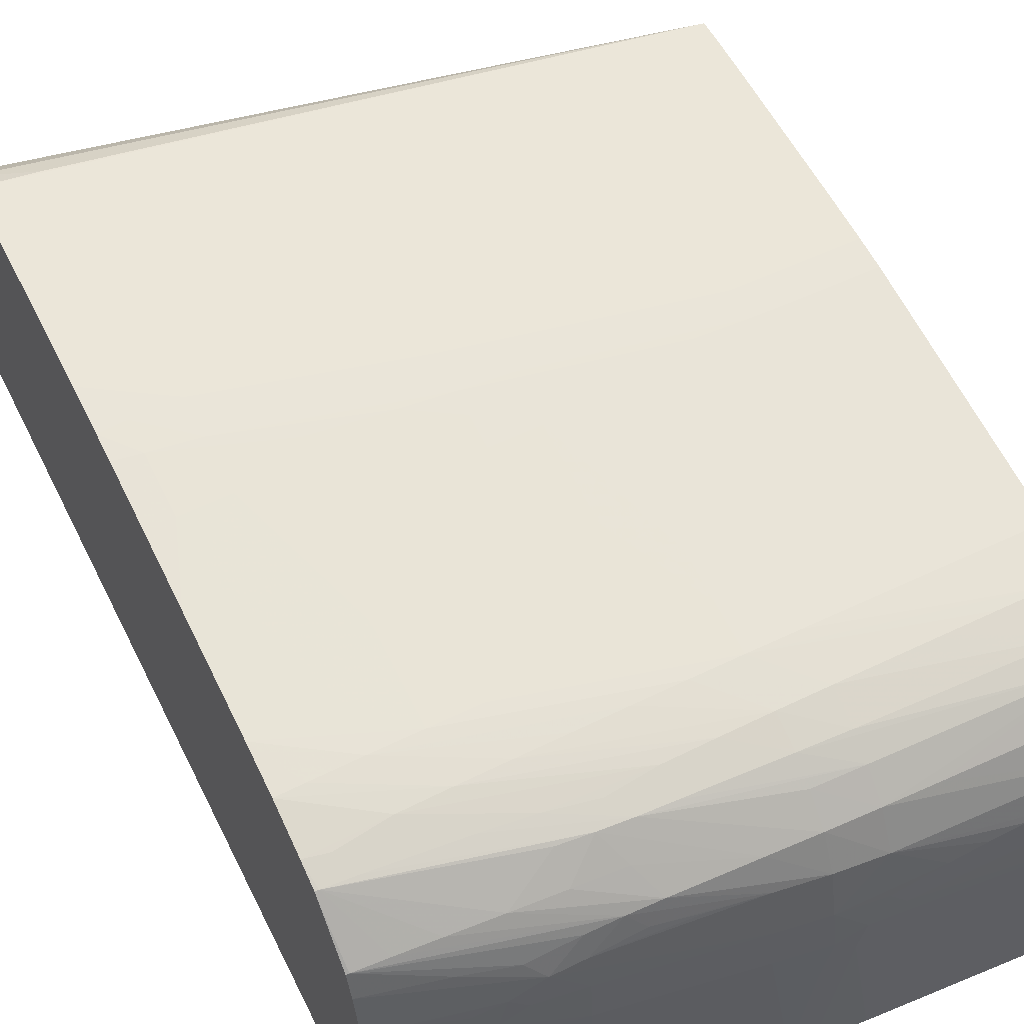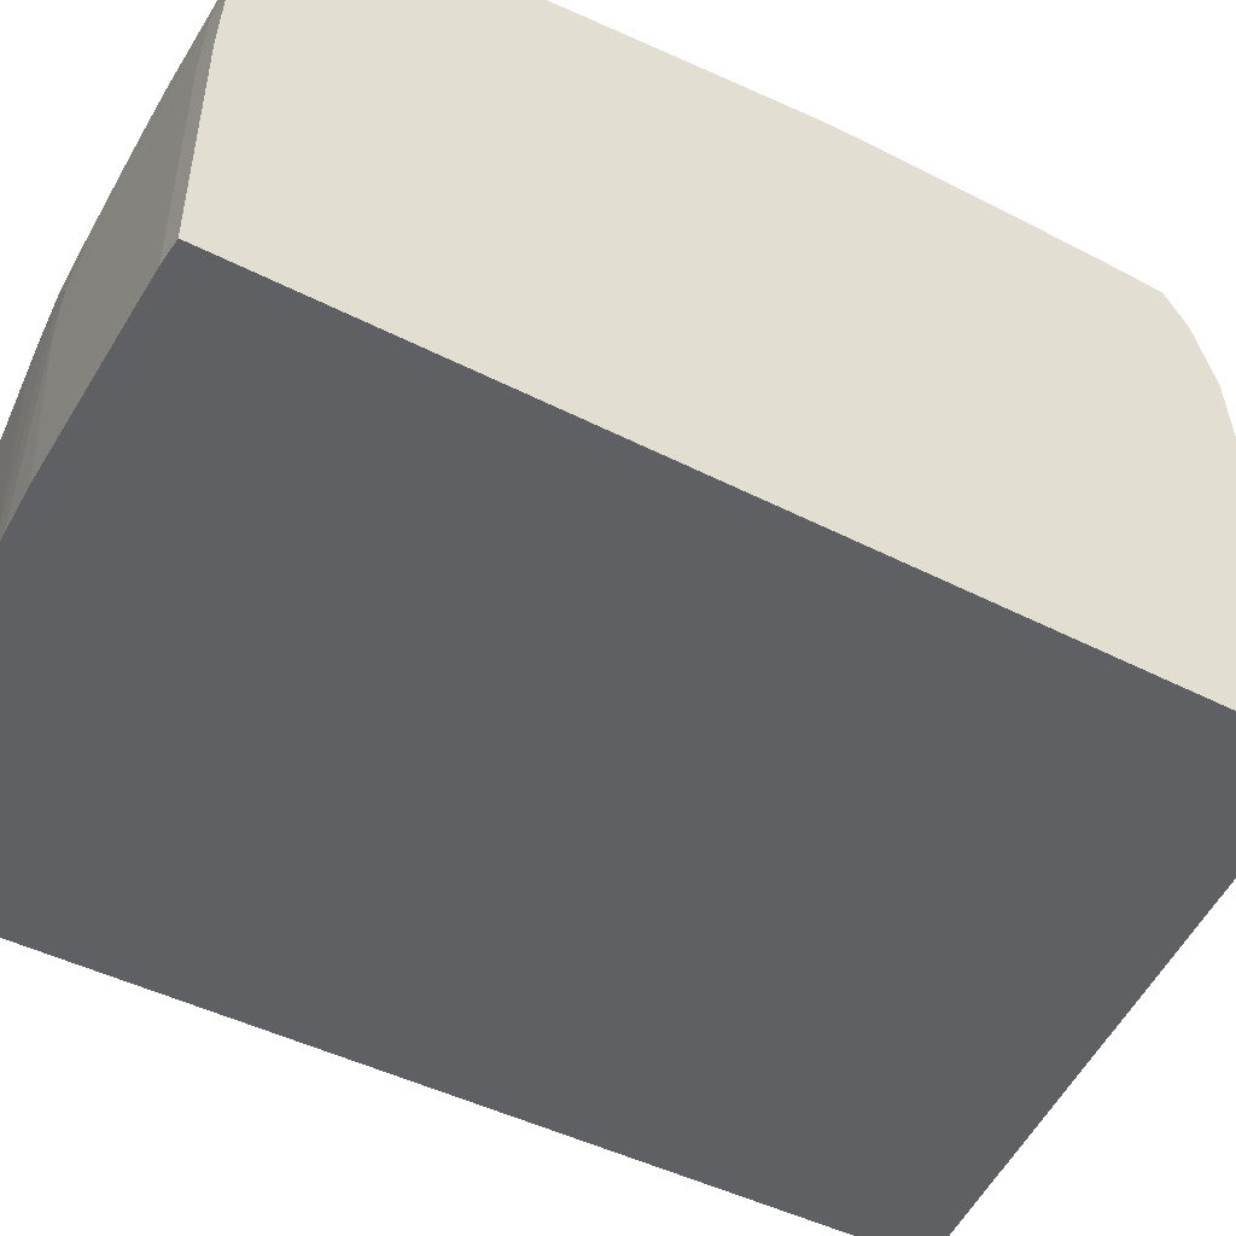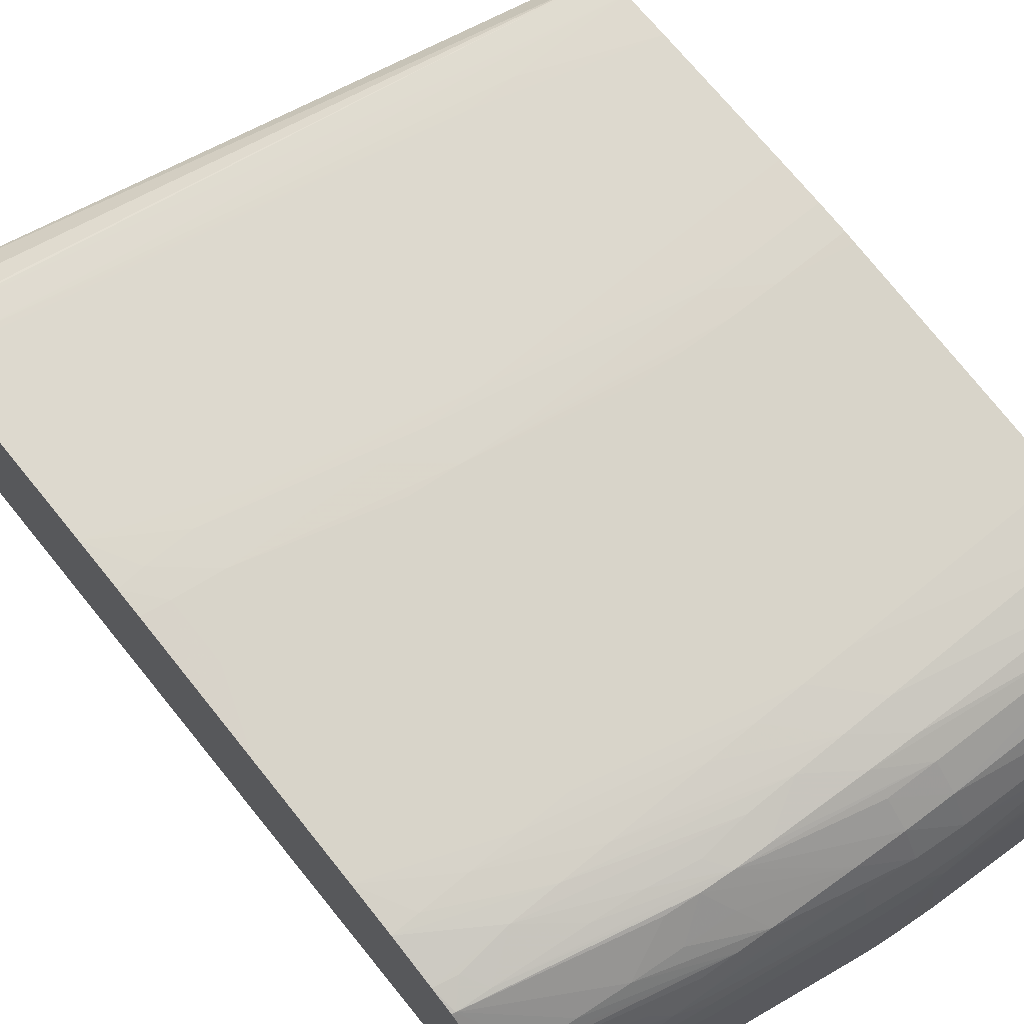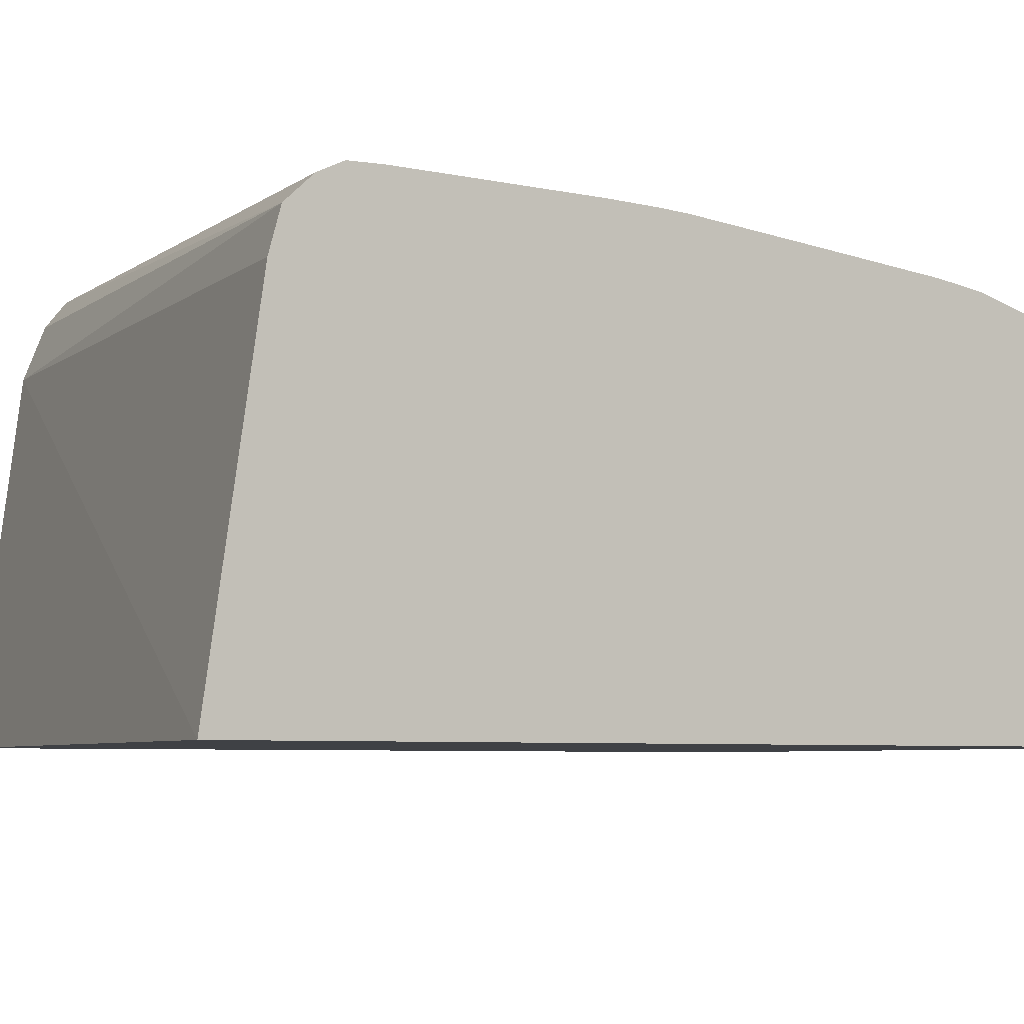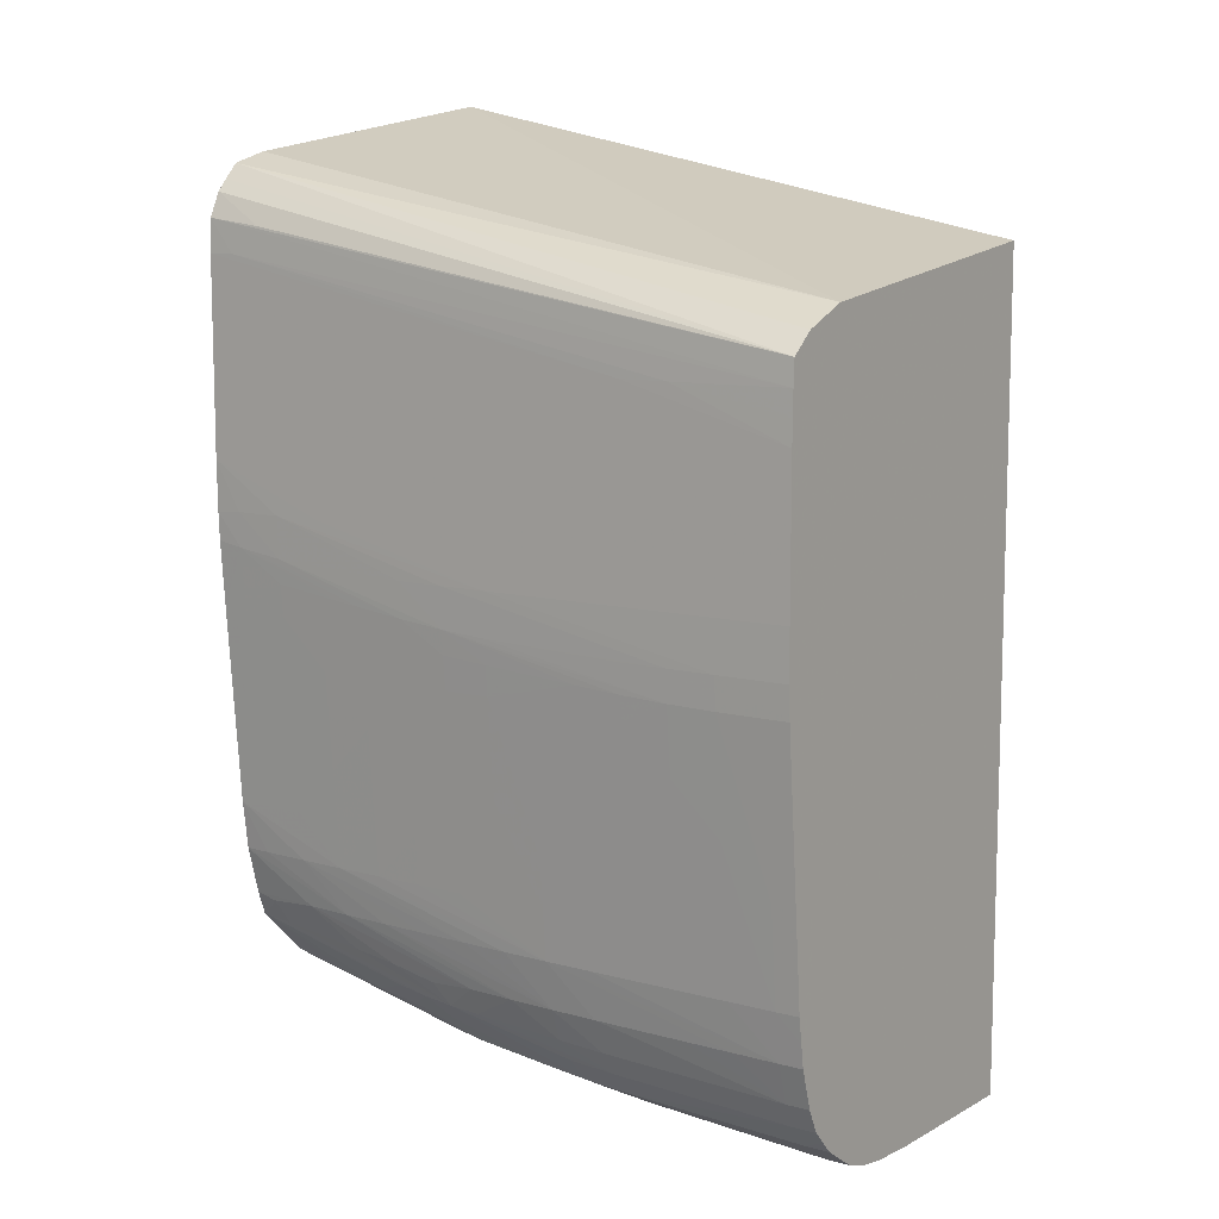
<metadata>
{"format":"obj","ext":"obj","renderer":"f3d","projection":"perspective","resolution":1024,"background":"white","views":[{"elev":56.8,"azim":153.7,"up":"+Y"},{"elev":-42.9,"azim":-121.8,"up":"+Y"},{"elev":71.8,"azim":140.9,"up":"+Y"},{"elev":-5.4,"azim":54.2,"up":"+Y"},{"elev":9.8,"azim":-145.4,"up":"+Z"}]}
</metadata>
<code>
v 0.0261 0.009609 -0.06109
v 0.0261 0.02299 -0.06314
v 1.875e-05 0.02299 -0.06835
v 1.875e-05 0.009609 -0.06653
v 0.0261 0.009609 -0.09721
v 0.0261 0.02457 -0.0636
v 1.875e-05 0.02499 -0.06918
v 1.875e-05 0.009609 -0.1007
v 0.02253 0.009609 -0.09818
v 0.0261 0.01023 -0.09719
v 0.0261 0.02512 -0.0642
v 1.875e-05 0.02601 -0.07002
v 1.875e-05 0.02551 -0.06961
v 1.875e-05 0.011 -0.1007
v 0.001002 0.009609 -0.1007
v 0.02099 0.009609 -0.09853
v 0.0222 0.01499 -0.09809
v 0.02344 0.011 -0.09789
v 0.0261 0.01699 -0.09696
v 0.0261 0.02557 -0.06469
v 1.875e-05 0.02604 -0.07054
v 0.02371 0.02602 -0.06599
v 0.0261 0.02604 -0.06568
v 1.875e-05 0.013 -0.1006
v 0.001002 0.011 -0.1007
v 0.002388 0.009609 -0.1007
v 0.01899 0.009609 -0.09889
v 0.01899 0.01499 -0.09871
v 0.01899 0.01699 -0.09865
v 0.02099 0.01699 -0.09828
v 0.02201 0.01804 -0.09804
v 0.02208 0.01699 -0.09806
v 0.02308 0.01699 -0.09779
v 0.02499 0.01699 -0.09727
v 0.0261 0.01788 -0.09689
v 1.875e-05 0.02606 -0.07105
v 0.0261 0.0261 -0.06705
v 0.02499 0.0261 -0.06705
v 1.875e-05 0.01699 -0.1005
v 0.001002 0.013 -0.1006
v 0.001002 0.01699 -0.1005
v 0.006389 0.009609 -0.1005
v 0.01499 0.009609 -0.09953
v 0.013 0.01499 -0.09968
v 0.01899 0.01899 -0.09849
v 0.013 0.01699 -0.09961
v 0.02096 0.01882 -0.09816
v 0.02162 0.01937 -0.09796
v 0.0228 0.01882 -0.09772
v 0.02499 0.01899 -0.09711
v 0.0261 0.01899 -0.0968
v 0.003001 0.02608 -0.07105
v 1.875e-05 0.02608 -0.07206
v 0.0261 0.0261 -0.07505
v 0.006999 0.0261 -0.07105
v 0.005 0.02609 -0.07105
v 1.875e-05 0.01899 -0.1003
v 0.005 0.01699 -0.1003
v 0.009039 0.01693 -0.1001
v 0.001002 0.01899 -0.1003
v 0.008401 0.01818 -0.1001
v 0.009734 0.01755 -0.1
v 0.008998 0.009609 -0.1003
v 0.01192 0.009609 -0.1
v 0.02028 0.02018 -0.09809
v 0.013 0.01899 -0.09946
v 0.01122 0.01499 -0.09994
v 0.01083 0.01693 -0.09992
v 0.011 0.01899 -0.09975
v 0.0261 0.02089 -0.09637
v 1.875e-05 0.0261 -0.07305
v 0.0261 0.02606 -0.07712
v 0.02499 0.02608 -0.07704
v 0.02299 0.0261 -0.07704
v 0.02099 0.0261 -0.07704
v 1.875e-05 0.01964 -0.1002
v 0.001002 0.0203 -0.1001
v 0.003001 0.02013 -0.1001
v 0.004226 0.02003 -0.1
v 0.005559 0.0198 -0.1
v 0.003001 0.01899 -0.1002
v 0.006999 0.01949 -0.09997
v 0.009039 0.0189 -0.09993
v 0.01006 0.01622 -0.1
v 0.01102 0.009609 -0.1001
v 0.01022 0.01499 -0.1001
v 0.01074 0.011 -0.1001
v 0.01899 0.02052 -0.0982
v 0.01899 0.02151 -0.09784
v 0.02096 0.0209 -0.09767
v 0.02299 0.02099 -0.09714
v 0.013 0.02099 -0.09897
v 0.008998 0.02099 -0.09942
v 0.011 0.02099 -0.09924
v 0.02598 0.02199 -0.09603
v 0.0261 0.02194 -0.09602
v 1.875e-05 0.0261 -0.07904
v 0.0261 0.02601 -0.07826
v 0.02499 0.02603 -0.07846
v 0.02299 0.02604 -0.07874
v 0.01699 0.02608 -0.07904
v 0.01499 0.02609 -0.07904
v 0.013 0.0261 -0.07904
v 1.875e-05 0.0203 -0.1001
v 1.875e-05 0.02079 -0.09995
v 0.001002 0.0213 -0.09977
v 0.01698 0.0211 -0.09833
v 0.01764 0.02184 -0.09797
v 0.01499 0.02099 -0.09866
v 0.01631 0.02205 -0.09808
v 0.008998 0.02258 -0.09854
v 0.011 0.02248 -0.09845
v 0.013 0.02233 -0.09831
v 0.02465 0.02218 -0.09619
v 0.02596 0.02398 -0.09403
v 0.0261 0.02383 -0.09414
v 1.875e-05 0.02609 -0.08006
v 0.0261 0.02597 -0.07872
v 0.0261 0.02584 -0.08034
v 0.0261 0.02578 -0.08104
v 0.02499 0.02581 -0.08104
v 0.02299 0.02597 -0.07974
v 0.02022 0.02599 -0.0801
v 0.01899 0.02601 -0.08025
v 0.01699 0.02603 -0.08049
v 0.01499 0.02604 -0.08069
v 0.013 0.02604 -0.08083
v 0.005 0.02607 -0.08104
v 0.003001 0.02607 -0.08104
v 1.875e-05 0.0213 -0.09977
v 0.001002 0.0228 -0.09876
v 0.006999 0.02263 -0.09859
v 0.02099 0.02266 -0.09664
v 0.02299 0.02241 -0.0964
v 0.017 0.023 -0.09703
v 0.01899 0.02285 -0.09684
v 0.001002 0.0238 -0.09771
v 0.008998 0.02358 -0.09745
v 0.011 0.02348 -0.09737
v 0.01635 0.02402 -0.09608
v 0.01768 0.02395 -0.09596
v 0.01899 0.02385 -0.0958
v 0.02462 0.02406 -0.09415
v 0.02517 0.02434 -0.09323
v 0.0261 0.02432 -0.09302
v 0.0261 0.02397 -0.09399
v 1.875e-05 0.02607 -0.08104
v 0.0261 0.02552 -0.08415
v 0.02499 0.02564 -0.08304
v 0.02299 0.02586 -0.08104
v 0.02099 0.02573 -0.08304
v 0.01899 0.02592 -0.08124
v 0.01699 0.02581 -0.08304
v 0.01499 0.02596 -0.08169
v 0.013 0.02598 -0.08183
v 0.008998 0.026 -0.08211
v 0.006999 0.02601 -0.08223
v 0.005 0.02601 -0.08232
v 0.006999 0.02606 -0.08104
v 0.003001 0.02602 -0.08235
v 1.875e-05 0.0228 -0.09876
v 1.875e-05 0.02329 -0.09824
v 1.875e-05 0.0238 -0.09771
v 1.875e-05 0.02403 -0.09721
v 0.001002 0.02428 -0.0967
v 0.008998 0.02421 -0.09646
v 0.011 0.02418 -0.09637
v 0.01499 0.02407 -0.09615
v 0.01499 0.02448 -0.09503
v 0.01701 0.0243 -0.09519
v 0.01899 0.02429 -0.0948
v 0.02099 0.02423 -0.09454
v 0.02299 0.0246 -0.09304
v 0.0261 0.02484 -0.09104
v 1.875e-05 0.02602 -0.08235
v 0.0261 0.02518 -0.08815
v 0.0261 0.02511 -0.08904
v 0.02299 0.02518 -0.08904
v 0.02099 0.02539 -0.08704
v 0.01899 0.0256 -0.08504
v 0.01499 0.02585 -0.08304
v 0.01899 0.02527 -0.08904
v 0.013 0.02587 -0.08304
v 0.01082 0.02591 -0.08284
v 0.011 0.02572 -0.08504
v 0.011 0.02538 -0.08904
v 0.006999 0.02592 -0.08322
v 0.006999 0.02559 -0.08704
v 0.005 0.02593 -0.08332
v 0.003001 0.02578 -0.08504
v 0.001002 0.02544 -0.08904
v 0.001002 0.02578 -0.08504
v 1.875e-05 0.02597 -0.08286
v 1.875e-05 0.02428 -0.0967
v 1.875e-05 0.02453 -0.09588
v 0.001002 0.02479 -0.09503
v 0.003001 0.02476 -0.09503
v 0.005 0.02474 -0.09503
v 0.008998 0.0247 -0.09503
v 0.011 0.02465 -0.09503
v 0.013 0.02458 -0.09503
v 0.013 0.02413 -0.09625
v 0.02099 0.02472 -0.09304
v 0.02499 0.02491 -0.09104
v 0.02299 0.025 -0.09104
v 0.02099 0.02506 -0.09104
v 0.01499 0.0255 -0.08704
v 0.013 0.02553 -0.08704
v 0.01699 0.0253 -0.08904
v 0.01899 0.02509 -0.09104
v 0.011 0.02521 -0.09104
v 0.008998 0.02557 -0.08704
v 0.008998 0.02523 -0.09104
v 0.005 0.02578 -0.08504
v 0.008998 0.02505 -0.09304
v 0.003001 0.02561 -0.08704
v 0.001002 0.02509 -0.09304
v 1.875e-05 0.02544 -0.08904
v 1.875e-05 0.02552 -0.08806
v 1.875e-05 0.02578 -0.08504
v 1.875e-05 0.02479 -0.09503
v 1.875e-05 0.02494 -0.09405
v 0.003001 0.02508 -0.09304
v 0.011 0.02503 -0.09304
v 0.013 0.02499 -0.09304
v 0.01499 0.02494 -0.09304
v 0.01699 0.02487 -0.09304
v 0.01899 0.0248 -0.09304
v 0.01499 0.02515 -0.09104
v 0.013 0.02518 -0.09104
v 0.01699 0.02512 -0.09104
v 0.005 0.02542 -0.08904
v 1.875e-05 0.02509 -0.09304
f 1 2 3
f 1 3 4
f 1 4 8
f 1 8 15
f 1 15 26
f 1 26 42
f 1 42 63
f 1 63 85
f 1 85 64
f 1 64 43
f 1 43 27
f 1 27 16
f 1 16 9
f 1 9 5
f 1 5 10
f 1 10 19
f 1 19 35
f 1 35 51
f 1 51 70
f 1 70 96
f 1 96 116
f 1 116 146
f 1 146 145
f 1 145 174
f 1 174 177
f 1 177 176
f 1 176 148
f 1 148 120
f 1 120 119
f 1 119 118
f 1 118 98
f 1 98 72
f 1 72 54
f 1 54 37
f 1 37 23
f 1 23 20
f 1 20 11
f 1 11 6
f 1 6 2
f 2 6 3
f 3 6 7
f 3 7 13
f 3 13 12
f 3 12 21
f 3 21 36
f 3 36 53
f 3 53 71
f 3 71 97
f 3 97 117
f 3 117 147
f 3 147 175
f 3 175 193
f 3 193 220
f 3 220 219
f 3 219 218
f 3 218 233
f 3 233 222
f 3 222 221
f 3 221 195
f 3 195 194
f 3 194 164
f 3 164 163
f 3 163 162
f 3 162 161
f 3 161 130
f 3 130 105
f 3 105 104
f 3 104 76
f 3 76 57
f 3 57 39
f 3 39 24
f 3 24 14
f 3 14 8
f 3 8 4
f 5 9 10
f 6 11 12
f 6 12 13
f 6 13 7
f 8 14 25
f 8 25 15
f 9 16 17
f 9 17 18
f 9 18 10
f 10 18 19
f 11 20 12
f 12 20 22
f 12 22 23
f 12 23 21
f 14 24 40
f 14 40 25
f 15 25 26
f 16 27 28
f 16 28 29
f 16 29 30
f 16 30 31
f 16 31 32
f 16 32 17
f 17 32 33
f 17 33 34
f 17 34 19
f 17 19 18
f 19 34 31
f 19 31 35
f 20 23 22
f 21 23 36
f 23 37 38
f 23 38 36
f 24 39 41
f 24 41 40
f 25 40 26
f 26 40 41
f 26 41 42
f 27 43 44
f 27 44 28
f 28 44 46
f 28 46 29
f 29 45 31
f 29 31 30
f 29 46 66
f 29 66 45
f 31 45 47
f 31 47 48
f 31 48 49
f 31 49 50
f 31 50 51
f 31 51 35
f 31 34 33
f 31 33 32
f 36 52 53
f 36 38 52
f 37 54 75
f 37 75 103
f 37 103 97
f 37 97 71
f 37 71 55
f 37 55 38
f 38 55 56
f 38 56 52
f 39 57 60
f 39 60 41
f 41 58 59
f 41 59 42
f 41 60 61
f 41 61 62
f 41 62 58
f 42 59 63
f 43 64 44
f 44 64 46
f 45 65 47
f 45 66 65
f 46 64 67
f 46 67 68
f 46 68 69
f 46 69 66
f 47 65 48
f 48 51 50
f 48 50 49
f 48 65 70
f 48 70 51
f 52 56 53
f 53 56 71
f 54 72 73
f 54 73 74
f 54 74 75
f 55 71 56
f 57 76 60
f 58 62 59
f 59 62 63
f 60 76 77
f 60 77 78
f 60 78 79
f 60 79 80
f 60 80 81
f 60 81 61
f 61 80 82
f 61 82 83
f 61 83 62
f 61 81 80
f 62 83 69
f 62 69 68
f 62 68 84
f 62 84 63
f 63 84 86
f 63 86 87
f 63 87 85
f 64 84 67
f 64 85 84
f 65 66 88
f 65 88 89
f 65 89 90
f 65 90 91
f 65 91 70
f 66 69 92
f 66 92 88
f 67 84 68
f 69 93 94
f 69 94 92
f 69 83 82
f 69 82 93
f 70 95 96
f 70 91 95
f 72 98 99
f 72 99 73
f 73 99 100
f 73 100 74
f 74 100 101
f 74 101 102
f 74 102 103
f 74 103 75
f 76 104 77
f 77 104 105
f 77 105 106
f 77 106 78
f 78 106 93
f 78 93 79
f 79 93 80
f 80 93 82
f 84 85 86
f 85 87 86
f 88 107 108
f 88 108 89
f 88 92 109
f 88 109 107
f 89 108 95
f 89 95 90
f 90 95 91
f 92 110 108
f 92 108 107
f 92 107 109
f 92 94 110
f 93 106 111
f 93 111 112
f 93 112 94
f 94 112 113
f 94 113 110
f 95 114 115
f 95 115 116
f 95 116 96
f 95 108 114
f 97 103 117
f 98 118 99
f 99 118 119
f 99 119 120
f 99 120 121
f 99 121 122
f 99 122 123
f 99 123 124
f 99 124 125
f 99 125 100
f 100 125 126
f 100 126 101
f 101 126 102
f 102 126 127
f 102 127 128
f 102 128 103
f 103 128 129
f 103 129 117
f 105 130 106
f 106 130 161
f 106 161 131
f 106 131 132
f 106 132 111
f 108 110 133
f 108 133 134
f 108 134 114
f 110 113 135
f 110 135 136
f 110 136 133
f 111 132 137
f 111 137 138
f 111 138 139
f 111 139 112
f 112 139 140
f 112 140 113
f 113 140 141
f 113 141 135
f 114 134 115
f 115 142 141
f 115 141 143
f 115 143 144
f 115 144 145
f 115 145 146
f 115 146 116
f 115 134 133
f 115 133 142
f 117 129 147
f 120 148 121
f 121 148 149
f 121 149 150
f 121 150 122
f 122 150 123
f 123 150 151
f 123 151 124
f 124 151 152
f 124 152 125
f 125 152 153
f 125 153 154
f 125 154 126
f 126 154 155
f 126 155 156
f 126 156 157
f 126 157 158
f 126 158 127
f 127 159 128
f 127 158 159
f 128 159 158
f 128 158 160
f 128 160 129
f 129 160 175
f 129 175 147
f 131 161 162
f 131 162 137
f 131 137 132
f 133 136 142
f 135 141 136
f 136 141 142
f 137 162 163
f 137 163 164
f 137 164 165
f 137 165 166
f 137 166 167
f 137 167 138
f 138 167 168
f 138 168 140
f 138 140 139
f 140 168 169
f 140 169 170
f 140 170 171
f 140 171 172
f 140 172 143
f 140 143 141
f 143 172 173
f 143 173 144
f 144 173 145
f 145 173 174
f 148 176 149
f 149 176 177
f 149 177 178
f 149 178 206
f 149 206 179
f 149 179 150
f 150 179 151
f 151 179 180
f 151 180 152
f 152 180 153
f 153 181 154
f 153 180 182
f 153 182 181
f 154 181 183
f 154 183 155
f 155 183 156
f 156 183 184
f 156 184 185
f 156 185 186
f 156 186 187
f 156 187 157
f 157 187 158
f 158 187 188
f 158 188 189
f 158 189 190
f 158 190 160
f 160 190 191
f 160 191 192
f 160 192 193
f 160 193 175
f 164 194 165
f 165 194 195
f 165 195 196
f 165 196 197
f 165 197 198
f 165 198 199
f 165 199 166
f 166 199 200
f 166 200 167
f 167 200 201
f 167 201 202
f 167 202 168
f 168 202 201
f 168 201 169
f 169 171 170
f 169 201 203
f 169 203 173
f 169 173 171
f 171 173 172
f 173 203 174
f 174 204 177
f 174 203 204
f 177 204 205
f 177 205 206
f 177 206 178
f 179 206 182
f 179 182 180
f 181 207 208
f 181 208 183
f 181 182 210
f 181 210 209
f 181 209 207
f 182 206 210
f 183 208 211
f 183 211 186
f 183 186 185
f 183 185 184
f 186 211 213
f 186 213 212
f 186 212 187
f 187 212 213
f 187 213 188
f 188 214 189
f 188 213 215
f 188 215 214
f 189 214 190
f 190 214 216
f 190 216 217
f 190 217 191
f 191 217 233
f 191 233 218
f 191 218 219
f 191 219 192
f 192 220 193
f 192 219 220
f 195 221 196
f 196 221 222
f 196 222 217
f 196 217 223
f 196 223 215
f 196 215 224
f 196 224 197
f 197 224 198
f 198 224 199
f 199 224 225
f 199 225 200
f 200 225 226
f 200 226 227
f 200 227 228
f 200 228 201
f 201 228 203
f 203 228 205
f 203 205 204
f 205 228 227
f 205 227 226
f 205 226 206
f 206 226 225
f 206 225 224
f 206 224 210
f 207 209 231
f 207 231 229
f 207 229 230
f 207 230 208
f 208 230 224
f 208 224 211
f 209 210 231
f 210 224 231
f 211 224 215
f 211 215 213
f 214 215 232
f 214 232 223
f 214 223 217
f 214 217 216
f 215 223 232
f 217 222 233
f 224 230 229
f 224 229 231

</code>
